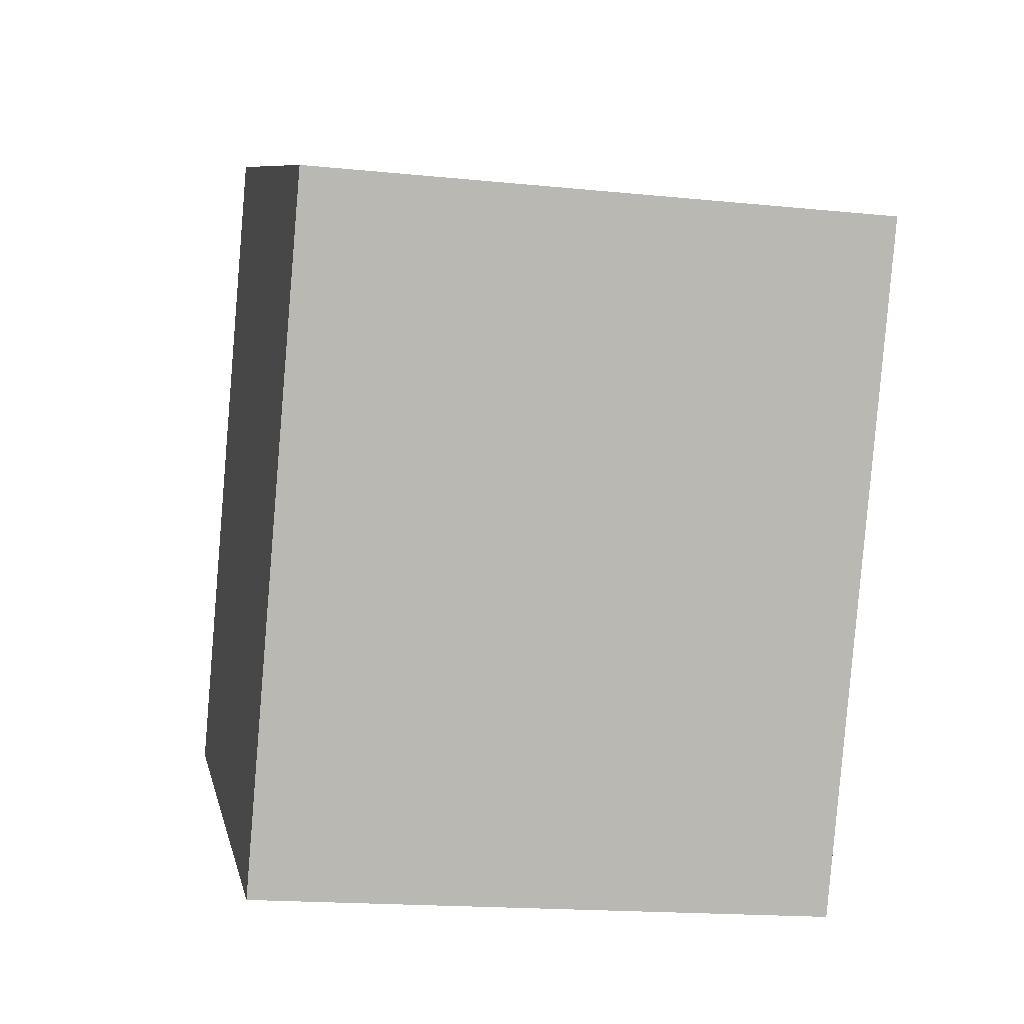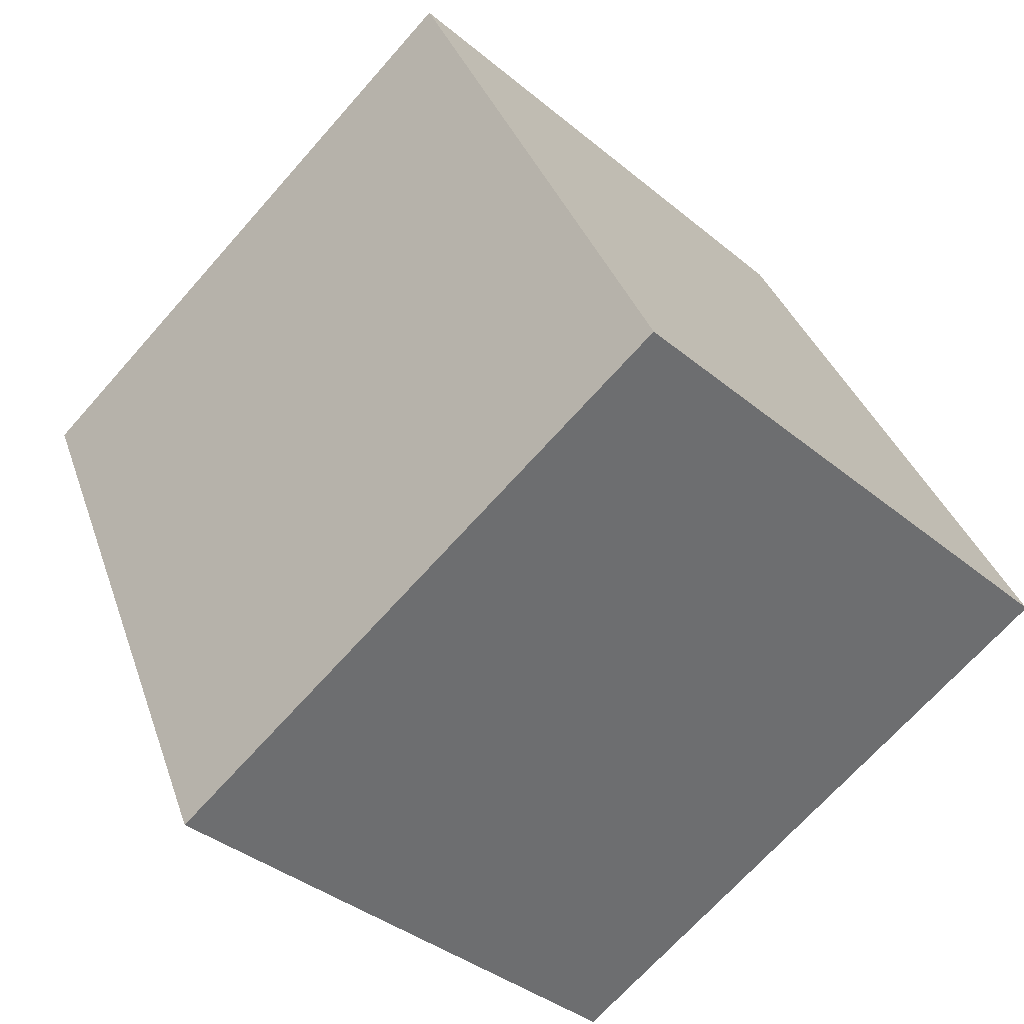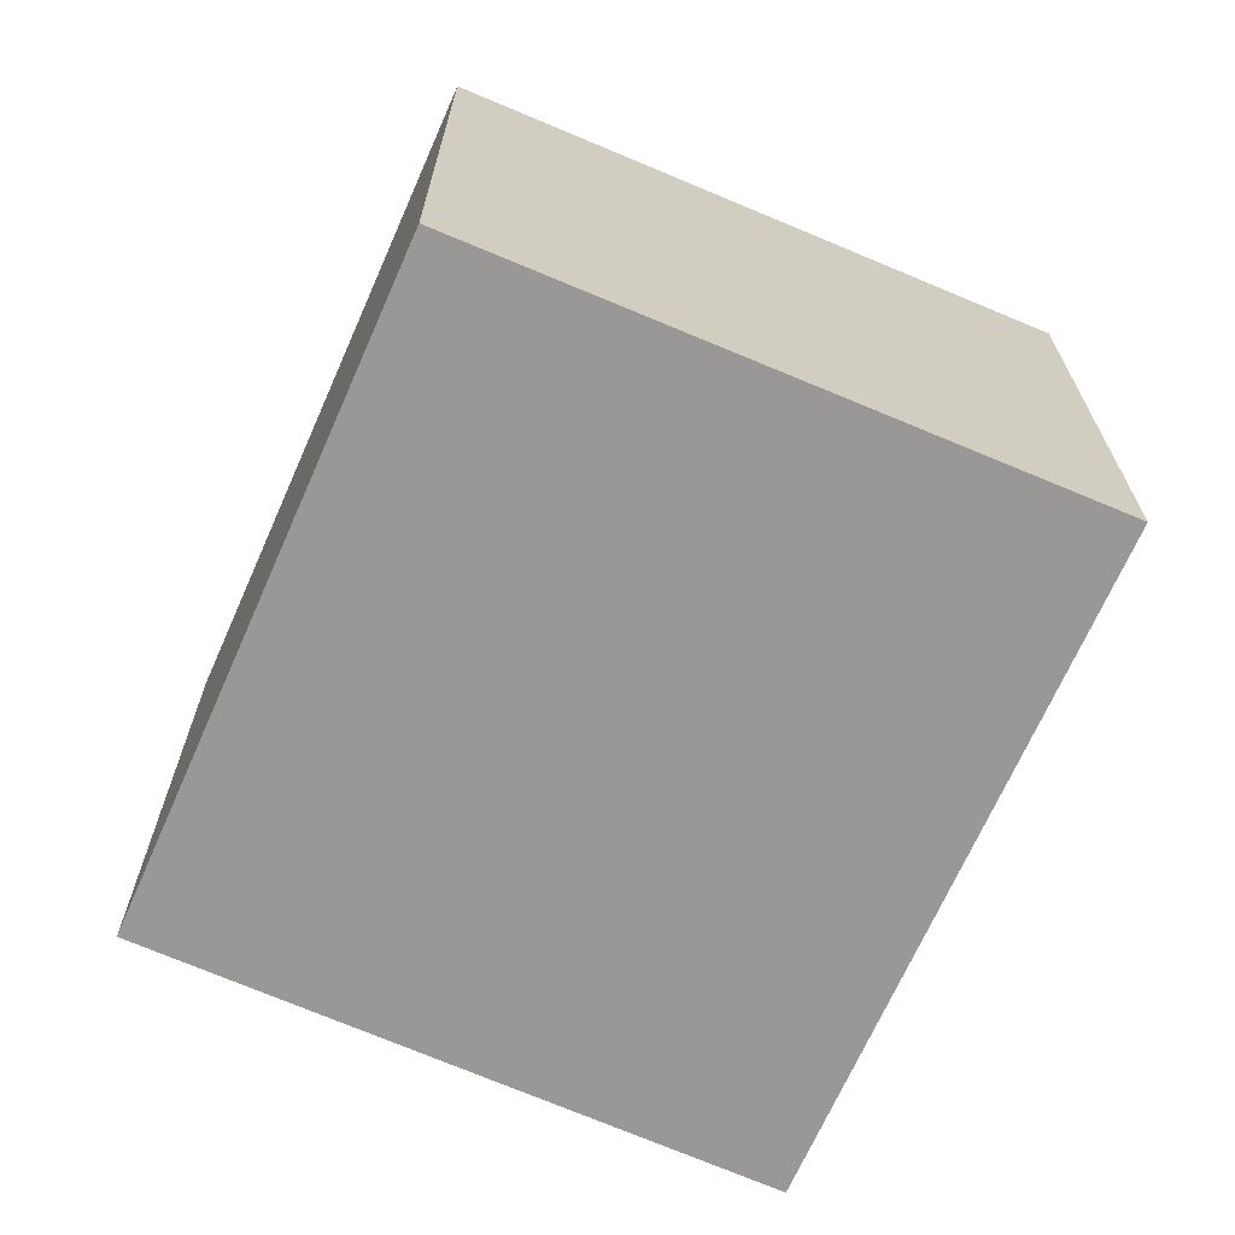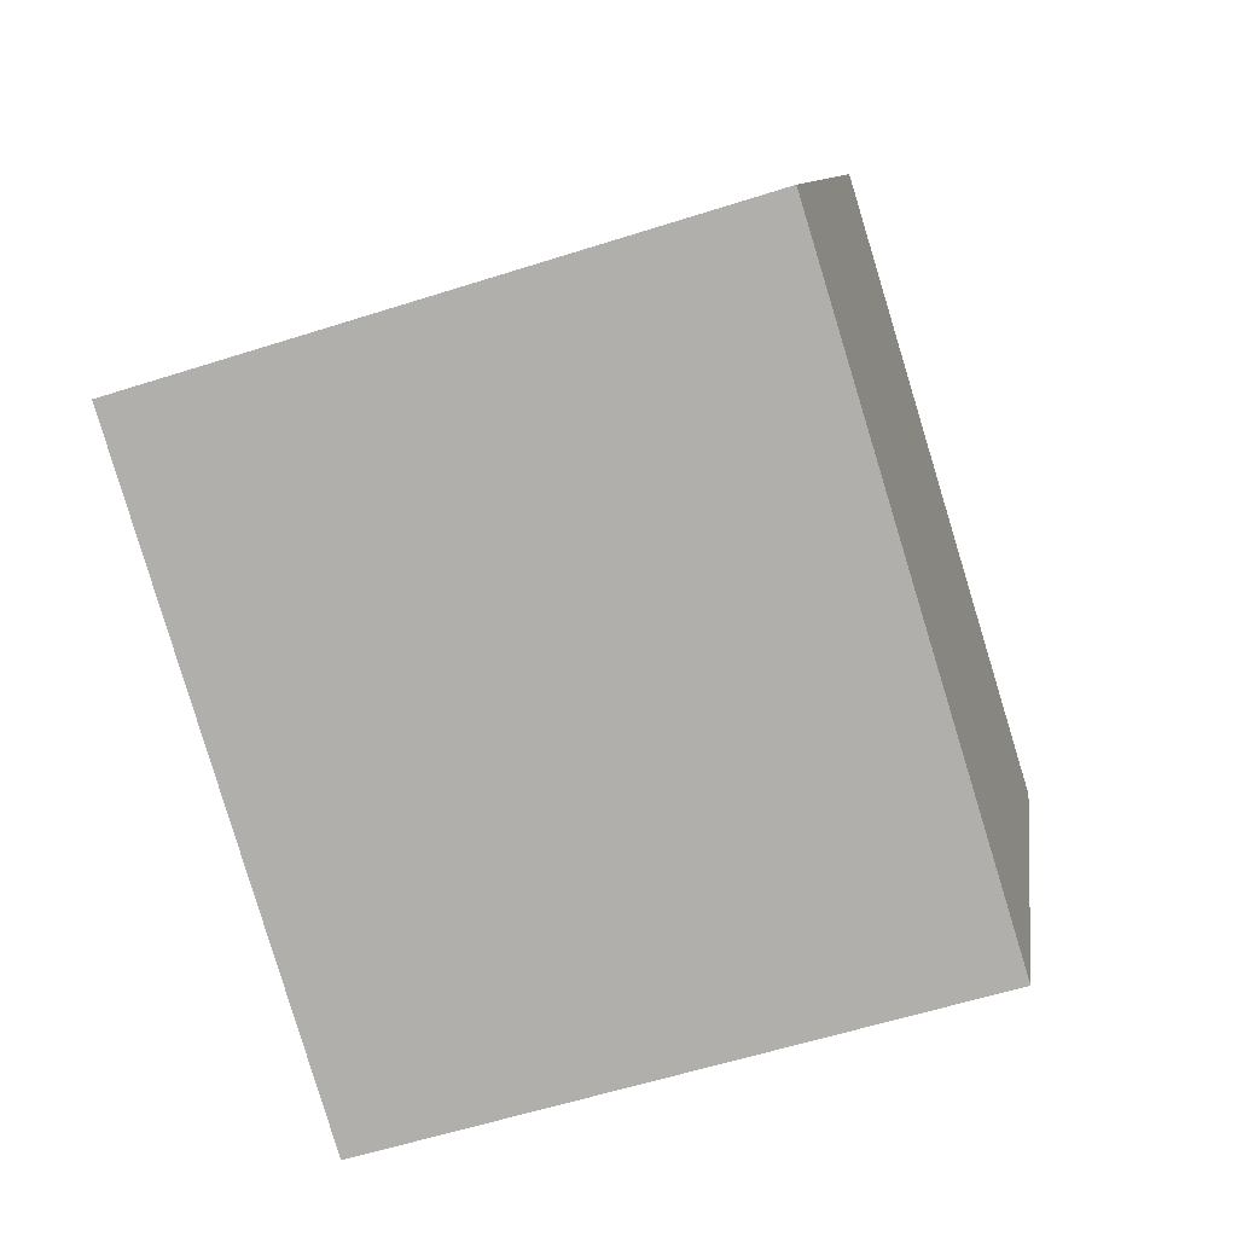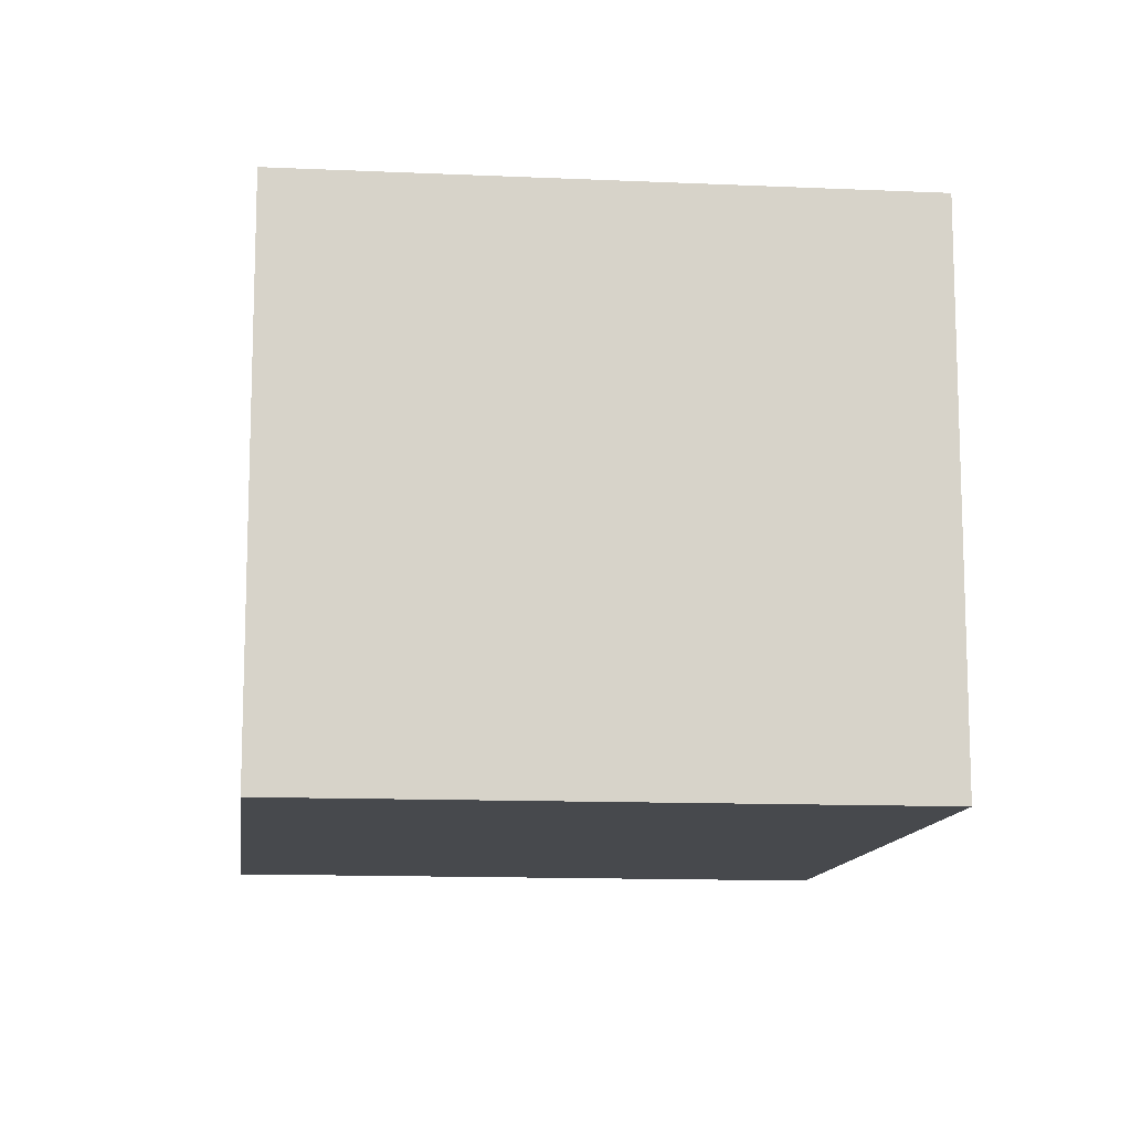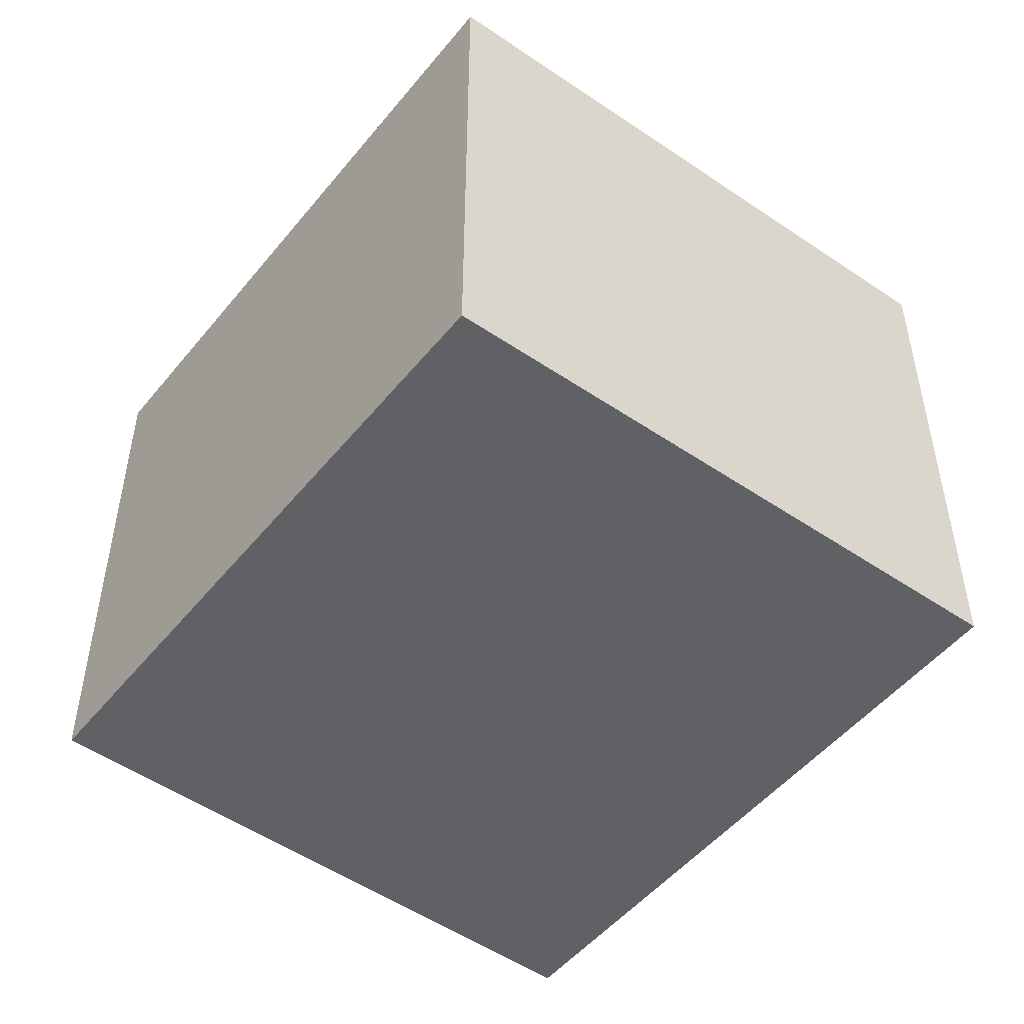
<metadata>
{"format":"obj","ext":"obj","renderer":"f3d","projection":"perspective","resolution":1024,"background":"white","views":[{"elev":-17.3,"azim":78.5,"up":"+Z"},{"elev":-37.2,"azim":-136.8,"up":"+Z"},{"elev":-68.7,"azim":-179.2,"up":"+Y"},{"elev":-57.4,"azim":-71.5,"up":"+Z"},{"elev":-12.3,"azim":-162.3,"up":"+Y"},{"elev":-50.4,"azim":167.0,"up":"+Y"}]}
</metadata>
<code>
v  1.877 1.83 -0.823
v  0.932 1.83 2.034
v  2.795 1.83 1.18
v  0 1.83 1.121e-16
v  2.795 -7.225e-17 1.18
v  1.877 5.039e-17 -0.823
v  0 0 0
v  0.932 -1.245e-16 2.034
g defaultobject
f 1 2 3
f 2 1 4
f 5 1 3
f 1 5 6
f 6 4 1
f 4 6 7
f 7 2 4
f 2 7 8
f 8 3 2
f 3 8 5
f 5 7 6
f 7 5 8

</code>
